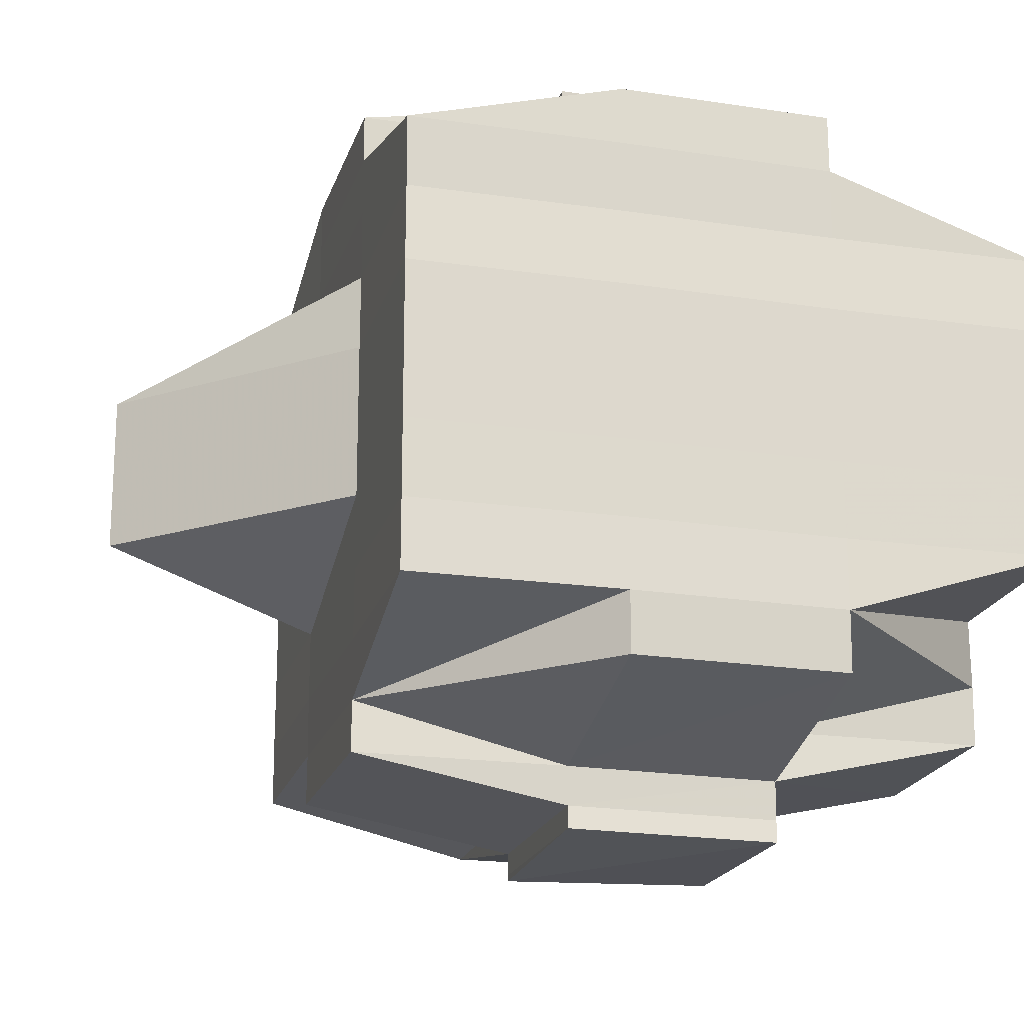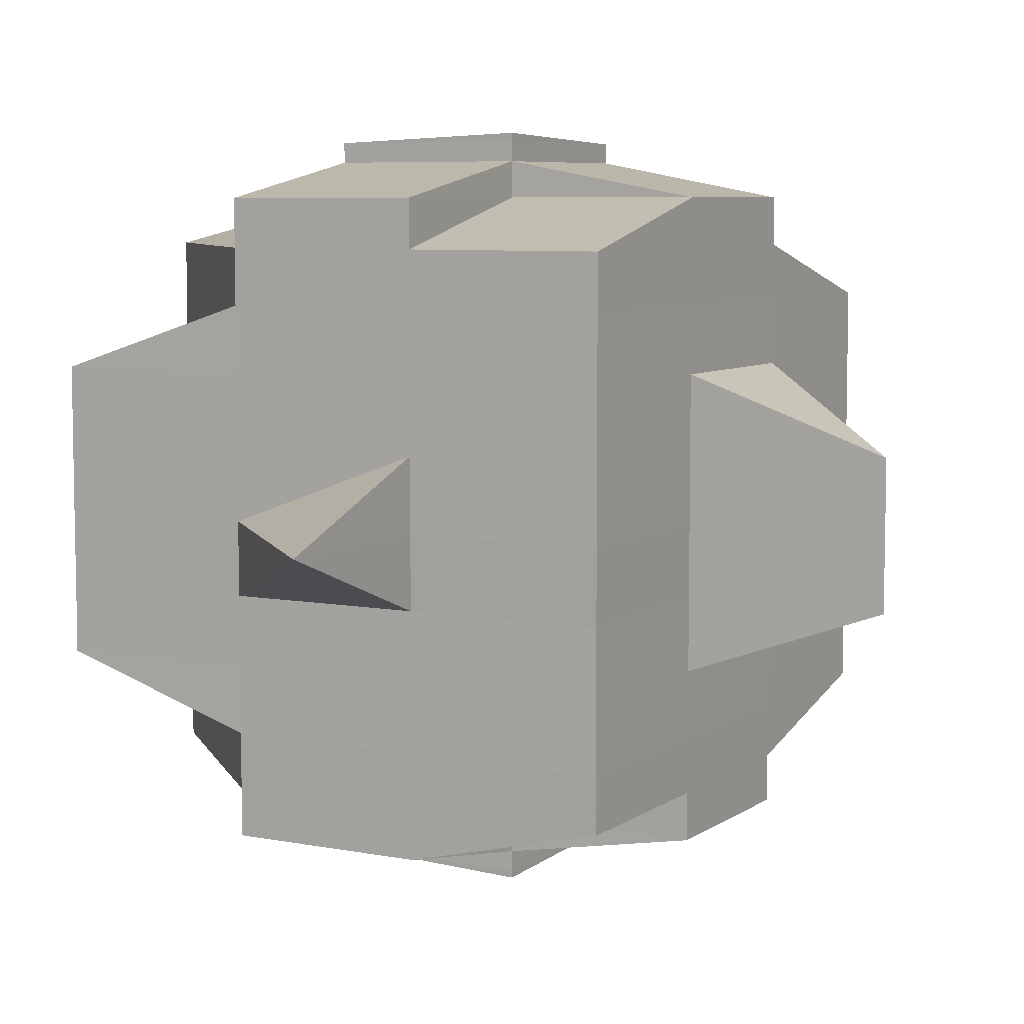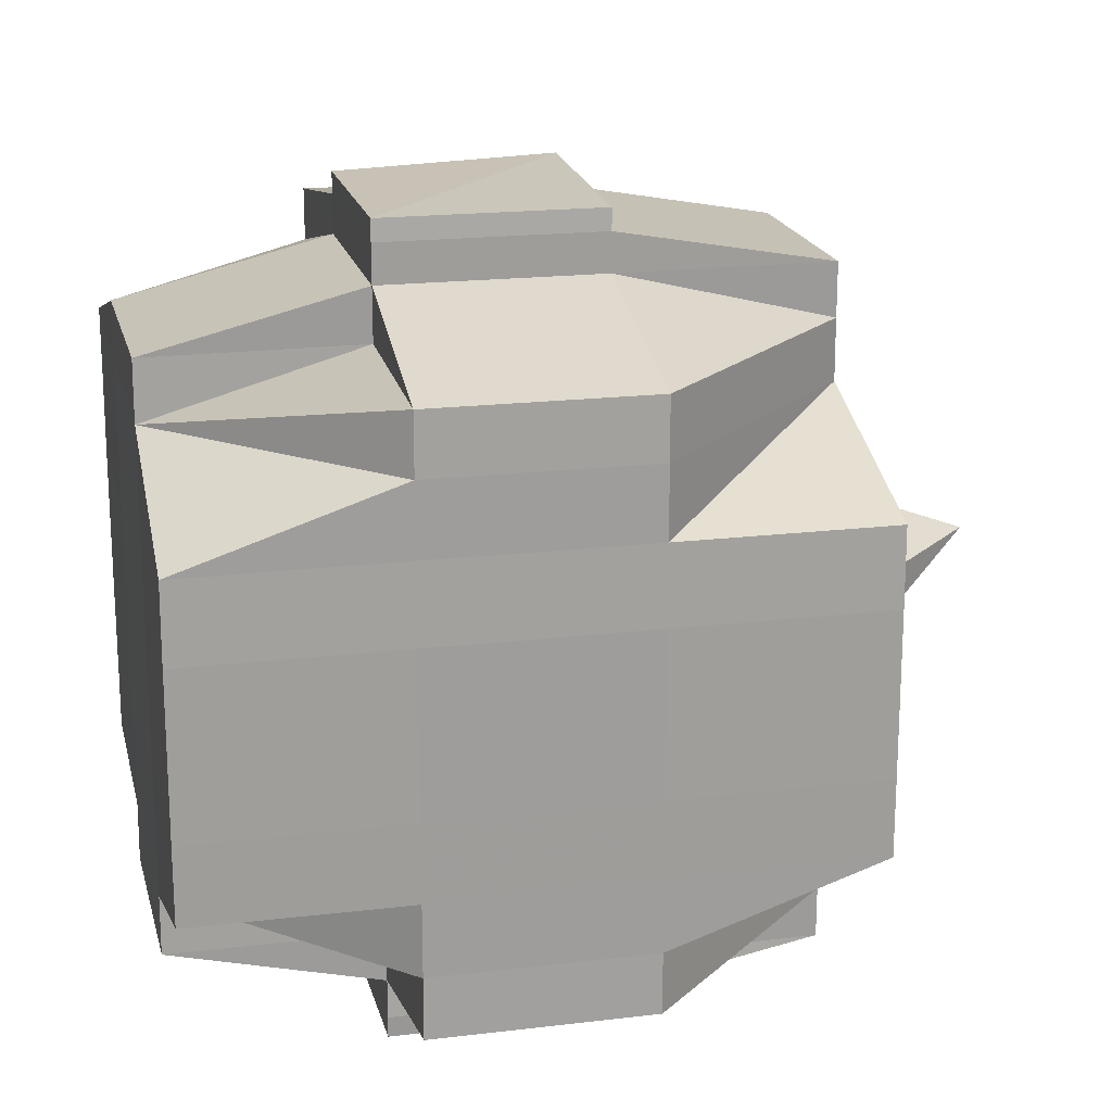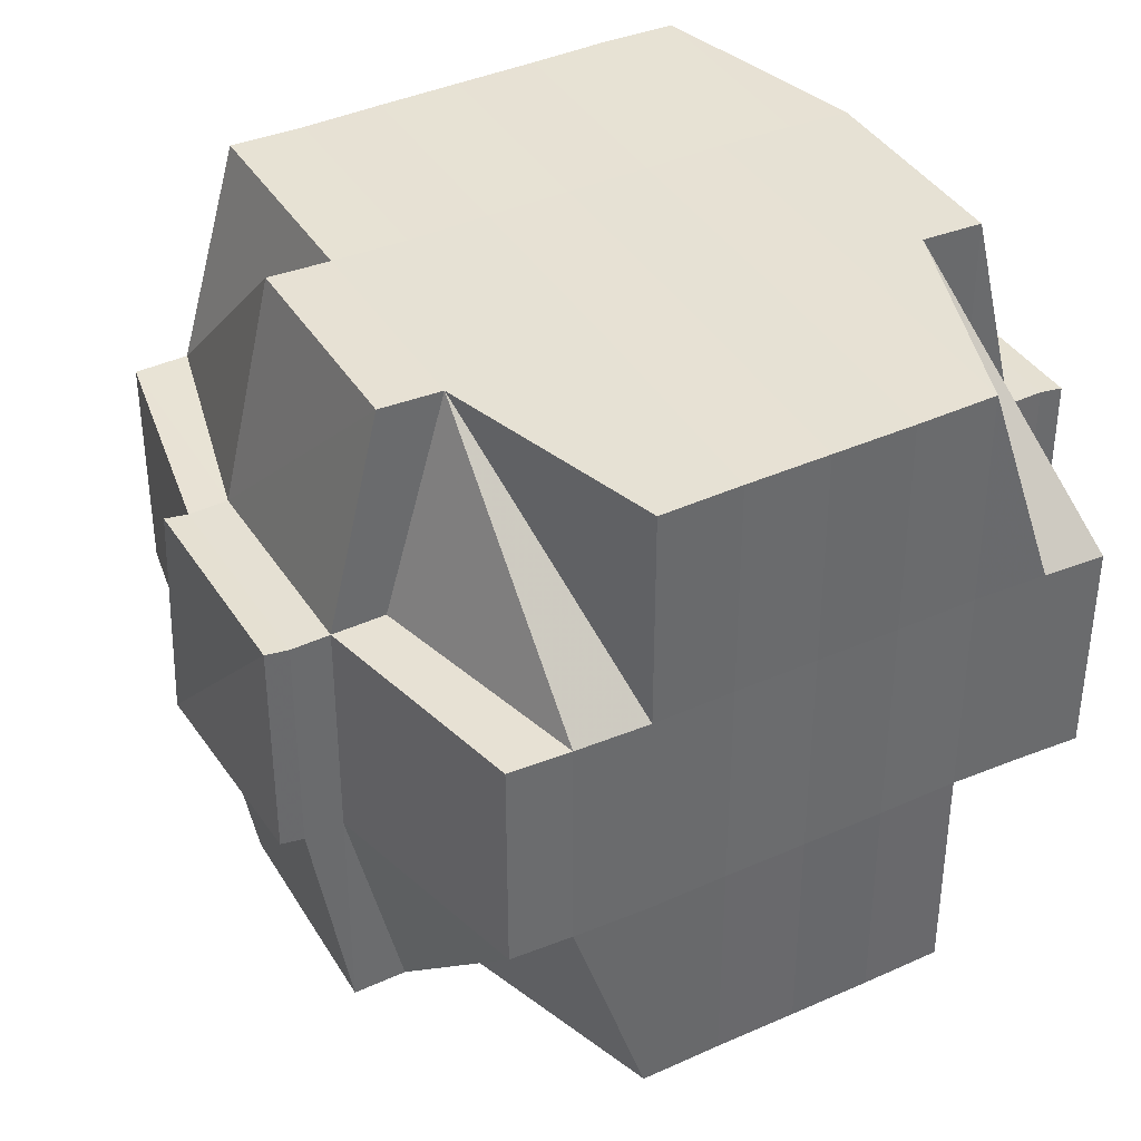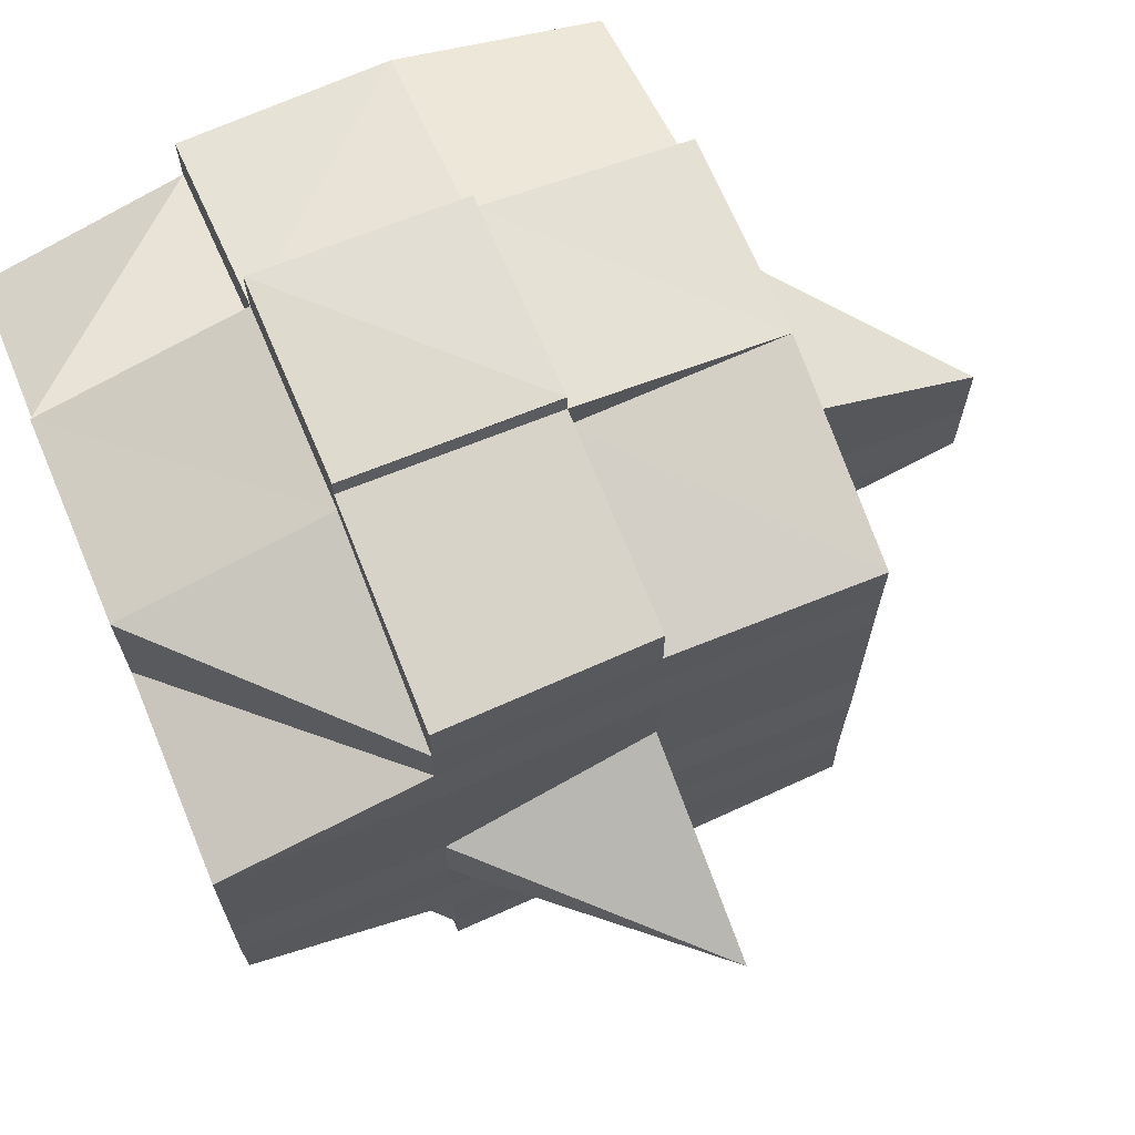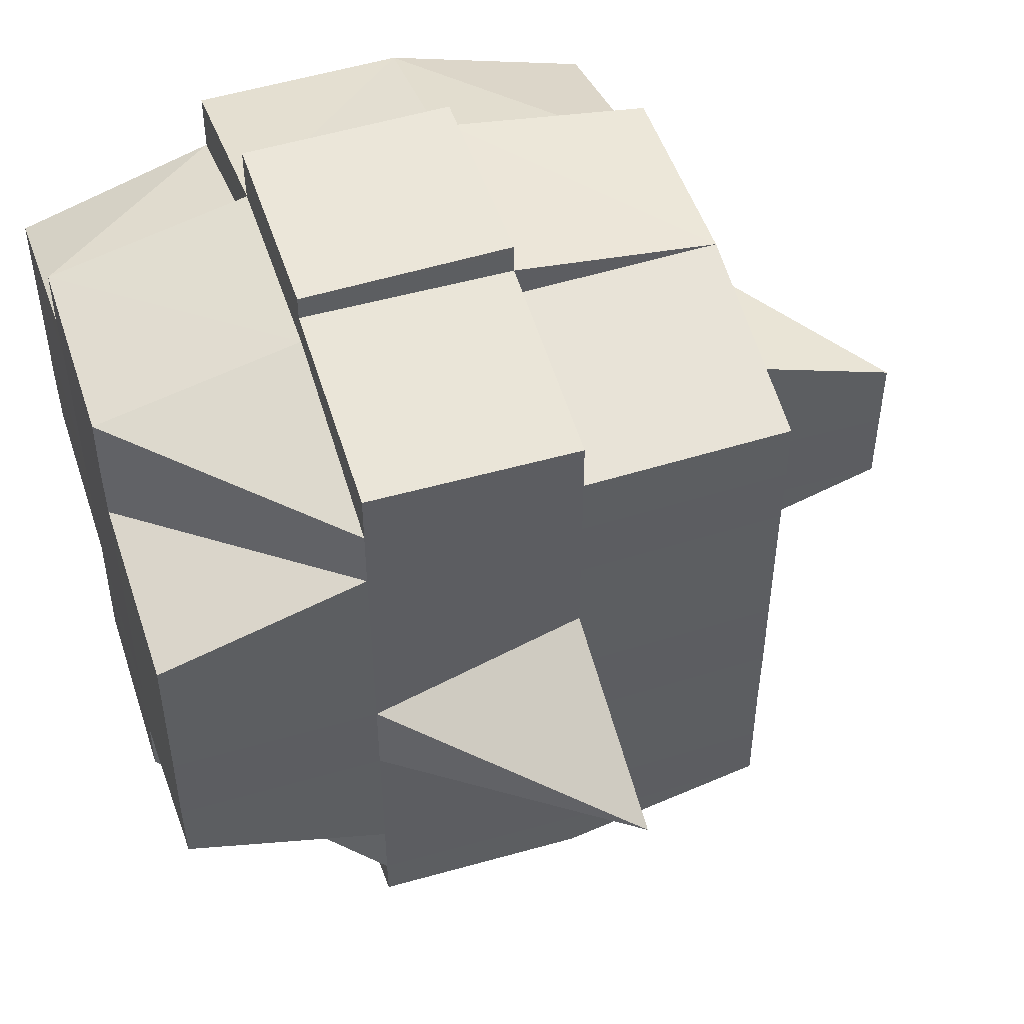
<metadata>
{"format":"obj","ext":"obj","renderer":"f3d","projection":"perspective","resolution":1024,"background":"white","views":[{"elev":-20.0,"azim":164.9,"up":"+Z"},{"elev":6.9,"azim":29.1,"up":"+Z"},{"elev":19.0,"azim":-102.8,"up":"+Z"},{"elev":39.2,"azim":-118.4,"up":"+Y"},{"elev":69.1,"azim":-22.9,"up":"+Z"},{"elev":50.7,"azim":-17.9,"up":"+Z"}]}
</metadata>
<code>
o 2384
v 2250 1879 14.52
v 2250 1879 14.52
v 2250 1879 14.52
v 2250 1879 14.52
v 2250 1879 14.52
v 2250 1879 14.52
v 2250 1879 14.52
v 2250 1879 14.52
v 2250 1879 14.52
v 2250 1879 14.52
v 2250 1879 14.52
v 2250 1879 14.52
v 2250 1879 14.52
v 2250 1879 14.52
v 2250 1879 14.52
v 2250 1879 14.52
v 2250 1879 14.52
v 2250 1879 14.52
v 2250 1879 14.52
v 2250 1879 14.52
v 2250 1879 14.52
v 2250 1879 14.52
v 2250 1879 14.52
v 2250 1879 14.52
v 2250 1879 14.52
v 2250 1879 14.52
v 2250 1879 14.52
v 2250 1879 14.52
v 2250 1879 14.52
v 2250 1879 14.52
v 2250 1879 14.52
v 2250 1879 14.52
v 2250 1879 14.52
v 2250 1879 14.52
v 2250 1879 14.52
v 2250 1879 14.52
v 2250 1879 14.52
v 2250 1879 14.52
v 2250 1879 14.52
v 2250 1879 14.52
v 2250 1879 14.52
v 2250 1879 14.52
v 2250 1879 14.52
v 2250 1879 14.52
v 2250 1879 14.52
v 2250 1879 14.52
v 2250 1879 14.52
v 2250 1879 14.52
v 2250 1879 14.52
v 2250 1879 14.52
v 2250 1879 14.52
v 2250 1879 14.52
v 2250 1879 14.52
v 2250 1879 14.52
v 2250 1879 14.52
v 2250 1879 14.52
v 2250 1879 14.52
v 2250 1879 14.52
v 2250 1879 14.52
v 2250 1879 14.52
v 2250 1879 14.52
v 2250 1879 14.52
v 2250 1879 14.52
v 2250 1879 14.52
v 2250 1879 14.52
v 2250 1879 14.52
v 2250 1879 14.52
v 2250 1879 14.52
v 2250 1879 14.52
v 2250 1879 14.52
v 2250 1879 14.52
v 2250 1879 14.53
v 2250 1879 14.53
v 2250 1879 14.52
v 2250 1879 14.53
v 2250 1879 14.53
v 2250 1879 14.53
v 2250 1879 14.53
v 2250 1879 14.52
v 2250 1879 14.53
v 2250 1879 14.53
v 2250 1879 14.53
v 2250 1879 14.53
v 2250 1879 14.53
v 2250 1879 14.53
v 2250 1879 14.53
v 2250 1879 14.54
v 2250 1879 14.53
v 2250 1879 14.54
v 2250 1879 14.54
v 2250 1879 14.53
v 2250 1879 14.53
v 2250 1879 14.54
v 2250 1879 14.53
v 2250 1879 14.54
v 2250 1879 14.54
v 2250 1879 14.53
v 2250 1879 14.54
v 2250 1879 14.54
v 2250 1879 14.54
v 2250 1879 14.54
v 2250 1879 14.54
v 2250 1879 14.55
v 2250 1879 14.55
v 2250 1879 14.55
v 2250 1879 14.54
v 2250 1879 14.55
v 2250 1879 14.55
v 2250 1879 14.54
v 2250 1879 14.55
v 2250 1879 14.55
v 2250 1879 14.55
v 2250 1879 14.55
v 2250 1879 14.55
v 2250 1879 14.55
v 2250 1879 14.55
v 2250 1879 14.55
v 2250 1879 14.55
v 2250 1879 14.55
v 2250 1879 14.55
v 2250 1879 14.55
v 2250 1879 14.55
v 2250 1879 14.55
v 2250 1879 14.55
v 2250 1879 14.55
v 2250 1879 14.55
v 2250 1879 14.55
v 2250 1879 14.55
v 2250 1879 14.55
v 2250 1879 14.55
v 2250 1879 14.55
v 2250 1879 14.55
v 2250 1879 14.55
v 2250 1879 14.55
v 2250 1879 14.55
v 2250 1879 14.55
v 2250 1879 14.55
v 2250 1879 14.55
v 2250 1879 14.55
v 2250 1879 14.55
v 2250 1879 14.55
v 2250 1879 14.55
v 2250 1879 14.55
v 2250 1879 14.55
v 2250 1879 14.55
v 2250 1879 14.55
v 2250 1879 14.55
v 2250 1879 14.55
v 2250 1879 14.55
v 2250 1879 14.55
v 2250 1879 14.55
v 2250 1879 14.55
v 2250 1879 14.55
v 2250 1879 14.55
v 2250 1879 14.55
v 2250 1879 14.55
v 2250 1879 14.55
v 2250 1879 14.55
v 2250 1879 14.55
v 2250 1879 14.55
v 2250 1879 14.55
v 2250 1879 14.55
v 2250 1879 14.55
v 2250 1879 14.55
v 2250 1879 14.55
v 2250 1879 14.55
v 2250 1879 14.55
v 2250 1879 14.55
v 2250 1879 14.55
v 2250 1879 14.55
v 2250 1879 14.55
v 2250 1879 14.55
v 2250 1879 14.55
v 2250 1879 14.55
v 2250 1879 14.55
v 2250 1879 14.55
v 2250 1879 14.54
v 2250 1879 14.55
v 2250 1879 14.55
v 2250 1879 14.54
v 2250 1879 14.54
v 2250 1879 14.54
v 2250 1879 14.54
v 2250 1879 14.54
v 2250 1879 14.53
v 2250 1879 14.53
v 2250 1879 14.53
v 2250 1879 14.53
v 2250 1879 14.53
v 2250 1879 14.53
v 2250 1879 14.53
v 2250 1879 14.54
v 2250 1879 14.54
v 2250 1879 14.54
v 2250 1879 14.54
v 2250 1879 14.53
v 2250 1879 14.53
v 2250 1879 14.53
v 2250 1879 14.53
v 2250 1879 14.53
v 2250 1879 14.53
v 2250 1879 14.52
v 2250 1879 14.52
v 2250 1879 14.52
v 2250 1879 14.52
v 2250 1879 14.52
v 2250 1879 14.52
v 2250 1879 14.52
v 2250 1879 14.52
v 2250 1879 14.52
v 2250 1879 14.52
v 2250 1879 14.52
v 2250 1879 14.52
v 2250 1879 14.52
v 2250 1879 14.52
v 2250 1879 14.52
v 2250 1879 14.52
v 2250 1879 14.53
v 2250 1879 14.52
v 2250 1879 14.52
v 2250 1879 14.52
v 2250 1879 14.53
v 2250 1879 14.53
v 2250 1879 14.53
v 2250 1879 14.53
v 2250 1879 14.53
v 2250 1879 14.53
v 2250 1879 14.54
v 2250 1879 14.53
v 2250 1879 14.53
v 2250 1879 14.53
v 2250 1879 14.54
v 2250 1879 14.54
v 2250 1879 14.54
v 2250 1879 14.55
v 2250 1879 14.54
v 2250 1879 14.52
v 2250 1879 14.52
v 2250 1879 14.52
v 2250 1879 14.52
v 2250 1879 14.52
v 2250 1879 14.52
v 2250 1879 14.52
v 2250 1879 14.52
v 2250 1879 14.52
v 2250 1879 14.52
v 2250 1879 14.53
v 2250 1879 14.53
v 2250 1879 14.53
v 2250 1879 14.53
v 2250 1879 14.53
v 2250 1879 14.53
v 2250 1879 14.53
v 2250 1879 14.53
v 2250 1879 14.53
v 2250 1879 14.53
v 2250 1879 14.53
v 2250 1879 14.53
v 2250 1879 14.53
v 2250 1879 14.53
v 2250 1879 14.53
v 2250 1879 14.54
v 2250 1879 14.53
v 2250 1879 14.53
v 2250 1879 14.53
v 2250 1879 14.54
v 2250 1879 14.54
v 2250 1879 14.54
v 2250 1879 14.55
v 2250 1879 14.54
v 2250 1879 14.54
v 2250 1879 14.54
v 2250 1879 14.54
v 2250 1879 14.54
v 2250 1879 14.55
v 2250 1879 14.55
v 2250 1879 14.55
v 2250 1879 14.55
v 2250 1879 14.55
v 2250 1879 14.55
v 2250 1879 14.55
v 2250 1879 14.55
v 2250 1879 14.55
v 2250 1879 14.55
v 2250 1879 14.55
v 2250 1879 14.55
v 2250 1879 14.54
v 2250 1879 14.55
v 2250 1879 14.55
v 2250 1879 14.55
v 2250 1879 14.54
v 2250 1879 14.54
v 2250 1879 14.54
v 2250 1879 14.54
v 2250 1879 14.54
v 2250 1879 14.53
v 2250 1879 14.54
v 2250 1879 14.54
v 2250 1879 14.53
v 2250 1879 14.53
v 2250 1879 14.53
v 2250 1879 14.53
v 2250 1879 14.53
v 2250 1879 14.54
v 2250 1879 14.53
v 2250 1879 14.53
v 2250 1879 14.53
v 2250 1879 14.53
v 2250 1879 14.53
v 2250 1879 14.53
v 2250 1879 14.53
v 2250 1879 14.53
v 2250 1879 14.53
v 2250 1879 14.53
v 2250 1879 14.53
v 2250 1879 14.53
v 2250 1879 14.54
v 2250 1879 14.53
v 2250 1879 14.54
v 2250 1879 14.54
v 2250 1879 14.53
v 2250 1879 14.53
v 2250 1879 14.54
v 2250 1879 14.52
v 2250 1879 14.53
v 2250 1879 14.53
v 2250 1879 14.53
v 2250 1879 14.53
v 2250 1879 14.54
v 2250 1879 14.55
v 2250 1879 14.55
v 2250 1879 14.55
v 2250 1879 14.55
v 2250 1879 14.55
v 2250 1879 14.55
v 2250 1879 14.55
v 2250 1879 14.55
f 1 2 3
f 2 4 5
f 1 6 7
f 8 9 10
f 11 12 8
f 13 14 10
f 15 16 14
f 17 18 15
f 18 19 20
f 19 21 22
f 23 24 16
f 25 26 13
f 27 28 26
f 26 29 30
f 23 31 32
f 31 33 24
f 34 31 35
f 36 37 31
f 26 38 39
f 39 40 41
f 38 42 29
f 43 44 38
f 45 38 46
f 47 48 40
f 47 49 48
f 50 51 47
f 12 50 52
f 53 47 52
f 52 54 9
f 55 56 54
f 57 58 56
f 38 59 53
f 60 57 47
f 61 60 47
f 51 62 60
f 60 63 57
f 64 59 38
f 65 63 60
f 59 66 42
f 63 67 49
f 64 68 59
f 69 70 66
f 59 69 71
f 68 69 59
f 72 73 67
f 63 72 74
f 75 76 73
f 77 72 63
f 65 77 63
f 78 77 79
f 80 81 77
f 72 75 82
f 77 83 72
f 83 75 72
f 84 83 77
f 81 85 83
f 83 86 75
f 85 87 86
f 88 86 83
f 87 89 90
f 86 91 75
f 75 91 92
f 86 90 91
f 93 90 86
f 91 94 76
f 90 95 91
f 95 96 94
f 91 95 97
f 90 98 95
f 99 98 90
f 98 100 95
f 100 101 96
f 95 100 102
f 98 103 100
f 99 103 98
f 103 104 100
f 104 105 101
f 100 104 106
f 107 103 99
f 107 108 103
f 109 107 99
f 108 110 111
f 112 113 110
f 114 113 115
f 116 115 117
f 118 108 107
f 118 119 108
f 120 118 107
f 120 107 109
f 121 118 120
f 121 119 118
f 122 119 123
f 124 125 121
f 125 126 127
f 128 129 119
f 119 130 131
f 126 132 133
f 119 133 134
f 133 135 130
f 136 137 135
f 129 136 138
f 138 139 140
f 132 141 142
f 143 142 144
f 145 144 146
f 147 146 148
f 149 150 145
f 150 141 151
f 152 150 153
f 154 151 155
f 156 149 157
f 158 155 159
f 160 156 161
f 162 157 161
f 161 159 163
f 161 163 164
f 138 158 165
f 165 166 167
f 165 140 166
f 168 169 165
f 134 165 170
f 171 168 170
f 172 171 104
f 173 170 104
f 104 170 174
f 170 165 175
f 170 175 174
f 174 175 176
f 174 176 177
f 176 175 178
f 175 161 178
f 178 161 179
f 176 178 180
f 177 176 180
f 180 178 181
f 178 164 182
f 180 182 183
f 184 183 185
f 186 185 187
f 188 187 189
f 190 191 188
f 191 192 186
f 192 193 194
f 195 194 196
f 197 196 198
f 199 198 200
f 201 189 202
f 203 202 204
f 205 204 206
f 207 206 208
f 209 210 208
f 211 212 210
f 213 214 207
f 215 203 214
f 203 201 216
f 217 203 215
f 57 217 215
f 218 201 203
f 217 218 203
f 82 218 217
f 219 217 220
f 221 222 217
f 222 223 218
f 218 224 201
f 92 224 218
f 223 225 224
f 224 226 227
f 225 228 229
f 97 229 224
f 224 229 230
f 229 231 226
f 228 232 233
f 102 233 229
f 229 233 197
f 233 234 231
f 232 235 177
f 177 236 234
f 106 177 233
f 233 177 195
f 237 238 239
f 240 241 239
f 242 243 241
f 244 245 242
f 246 65 242
f 246 247 65
f 247 248 243
f 249 247 246
f 69 249 246
f 250 249 69
f 68 250 69
f 251 252 249
f 253 250 68
f 253 254 250
f 249 255 247
f 252 256 255
f 257 255 249
f 255 258 247
f 247 258 259
f 258 260 248
f 255 261 258
f 256 262 261
f 263 261 255
f 261 264 258
f 258 264 84
f 264 265 260
f 261 266 264
f 262 267 266
f 268 266 261
f 267 269 270
f 271 270 266
f 266 272 264
f 266 270 272
f 264 272 88
f 272 273 265
f 270 109 272
f 109 274 273
f 272 109 93
f 270 120 109
f 275 120 270
f 275 121 120
f 276 121 275
f 277 276 275
f 278 276 277
f 278 279 280
f 281 282 279
f 283 282 284
f 285 284 286
f 277 275 287
f 288 289 277
f 287 290 291
f 287 291 292
f 293 277 287
f 179 277 293
f 294 288 293
f 293 287 295
f 295 287 268
f 295 292 296
f 297 293 295
f 181 293 297
f 298 294 297
f 297 295 299
f 300 298 301
f 299 295 263
f 299 296 302
f 303 304 299
f 305 300 306
f 307 303 254
f 254 302 308
f 254 299 257
f 309 299 254
f 306 254 253
f 310 306 253
f 311 306 310
f 310 253 68
f 312 305 310
f 313 314 311
f 315 313 316
f 314 317 318
f 317 319 320
f 318 321 322
f 320 323 321
f 316 310 324
f 37 312 324
f 324 310 68
f 324 68 64
f 31 324 64
f 216 324 31
f 325 326 327
f 328 329 326
f 330 331 332
f 333 334 335
f 335 336 337

</code>
